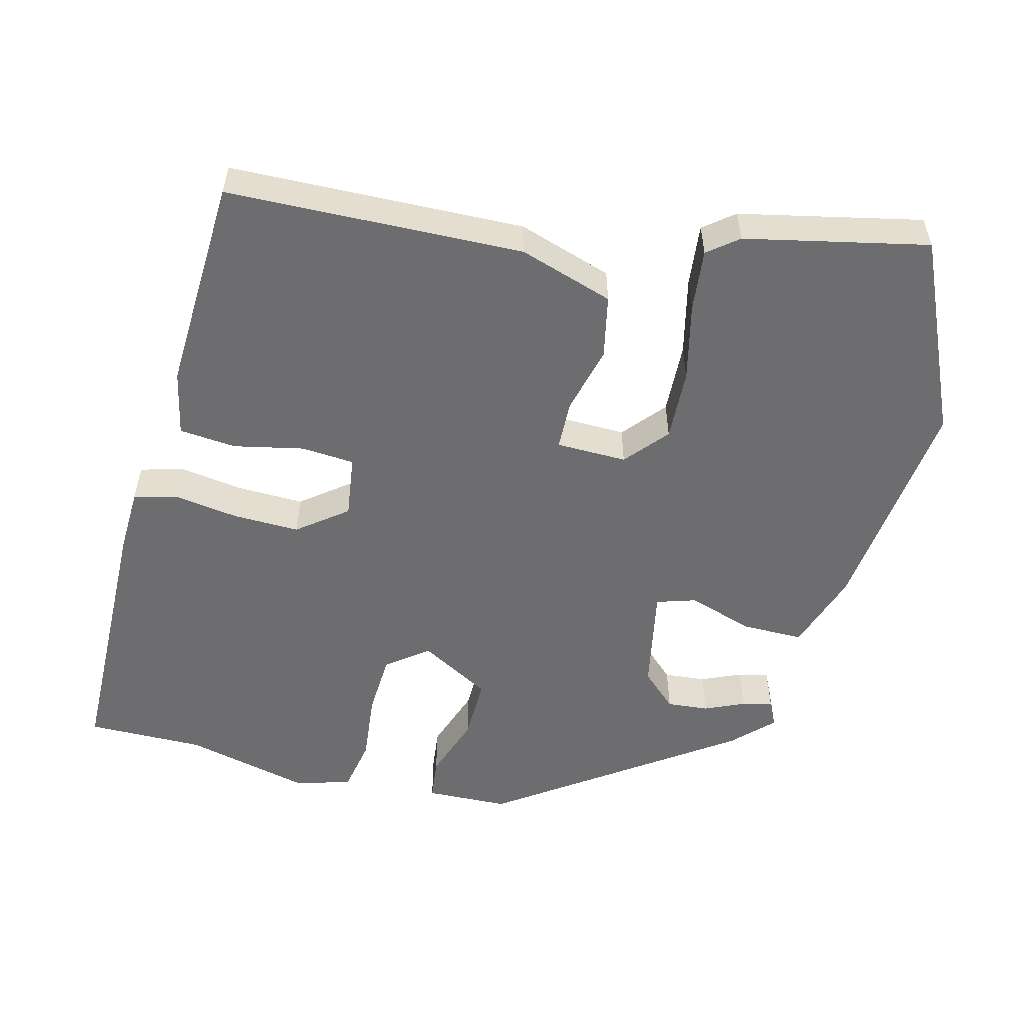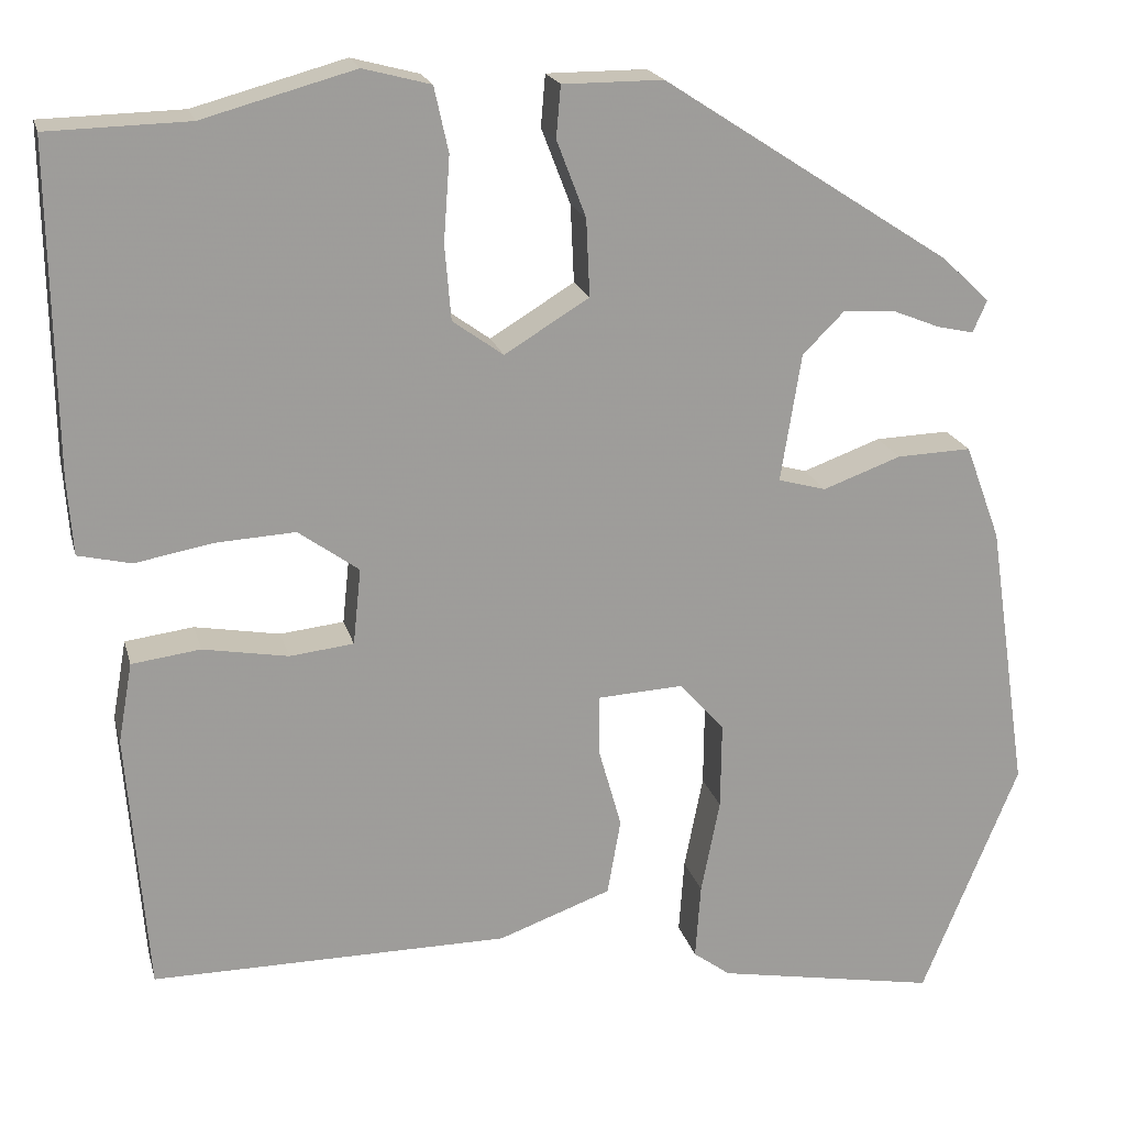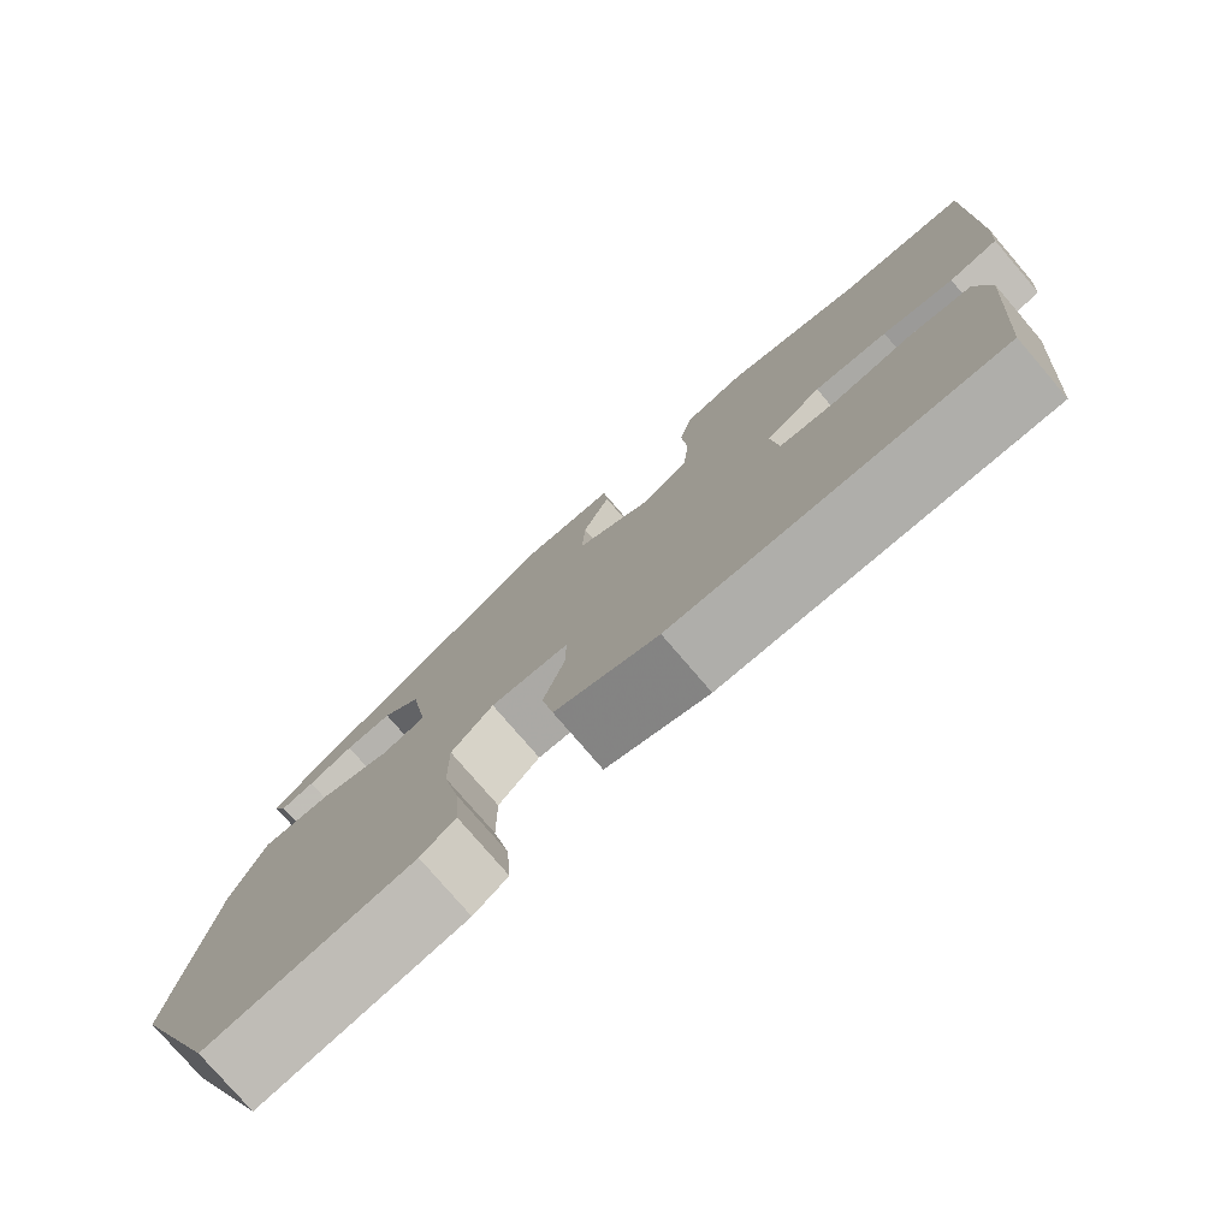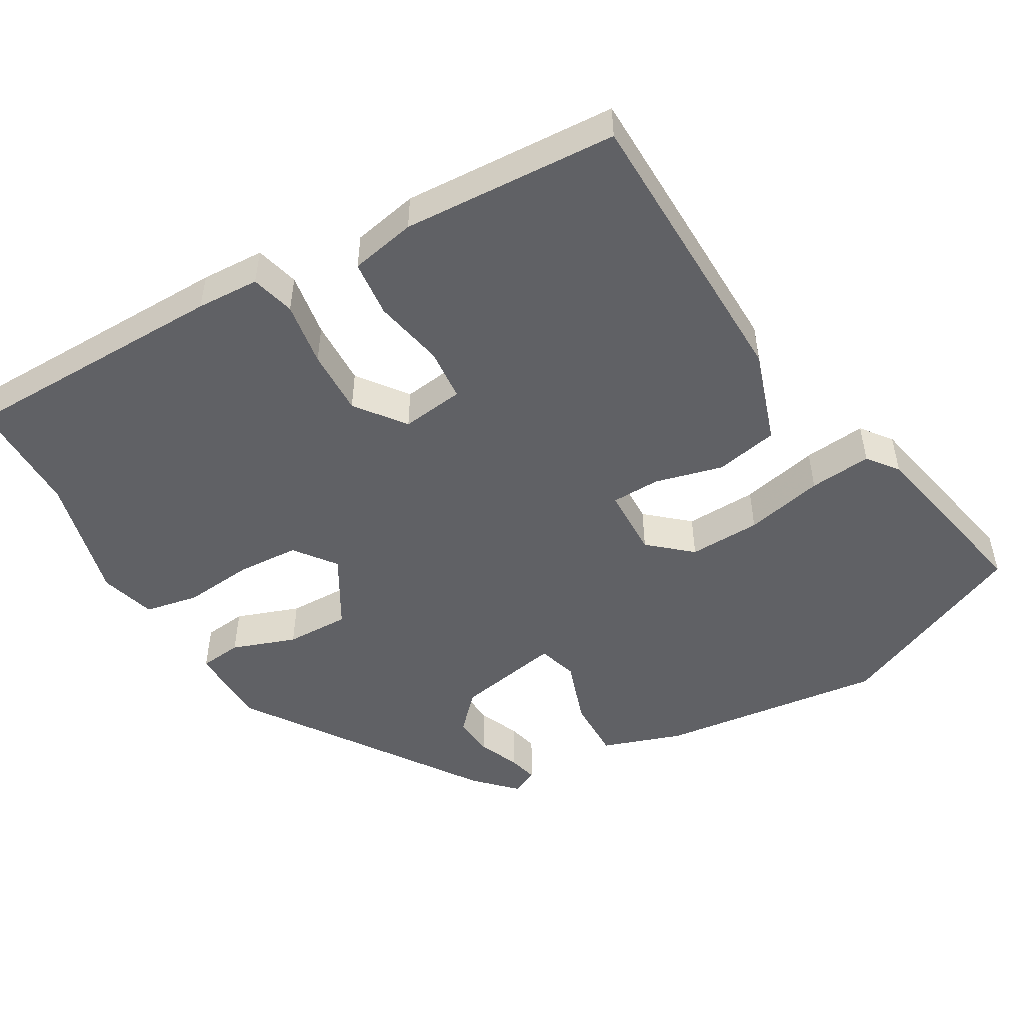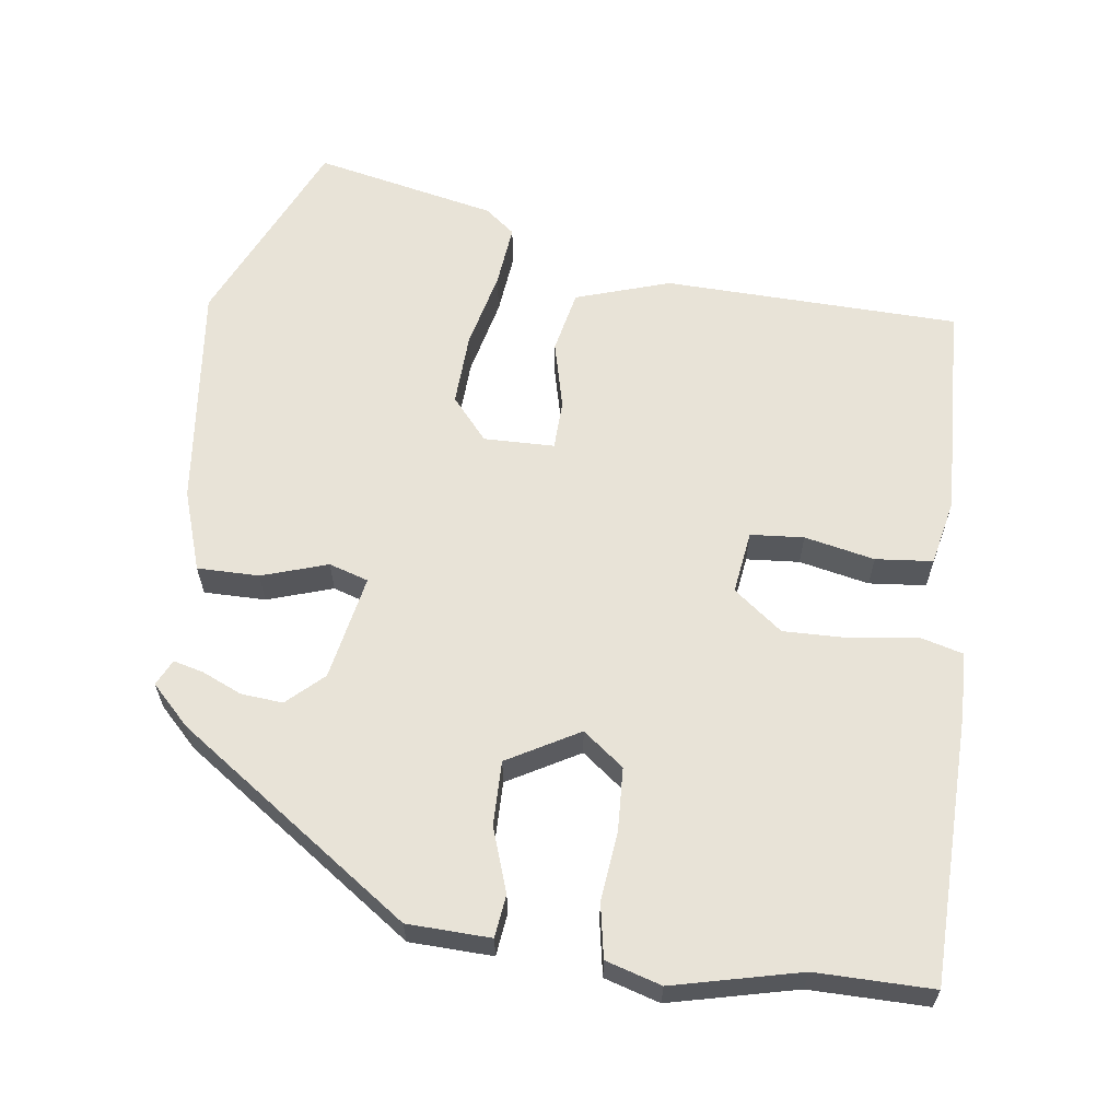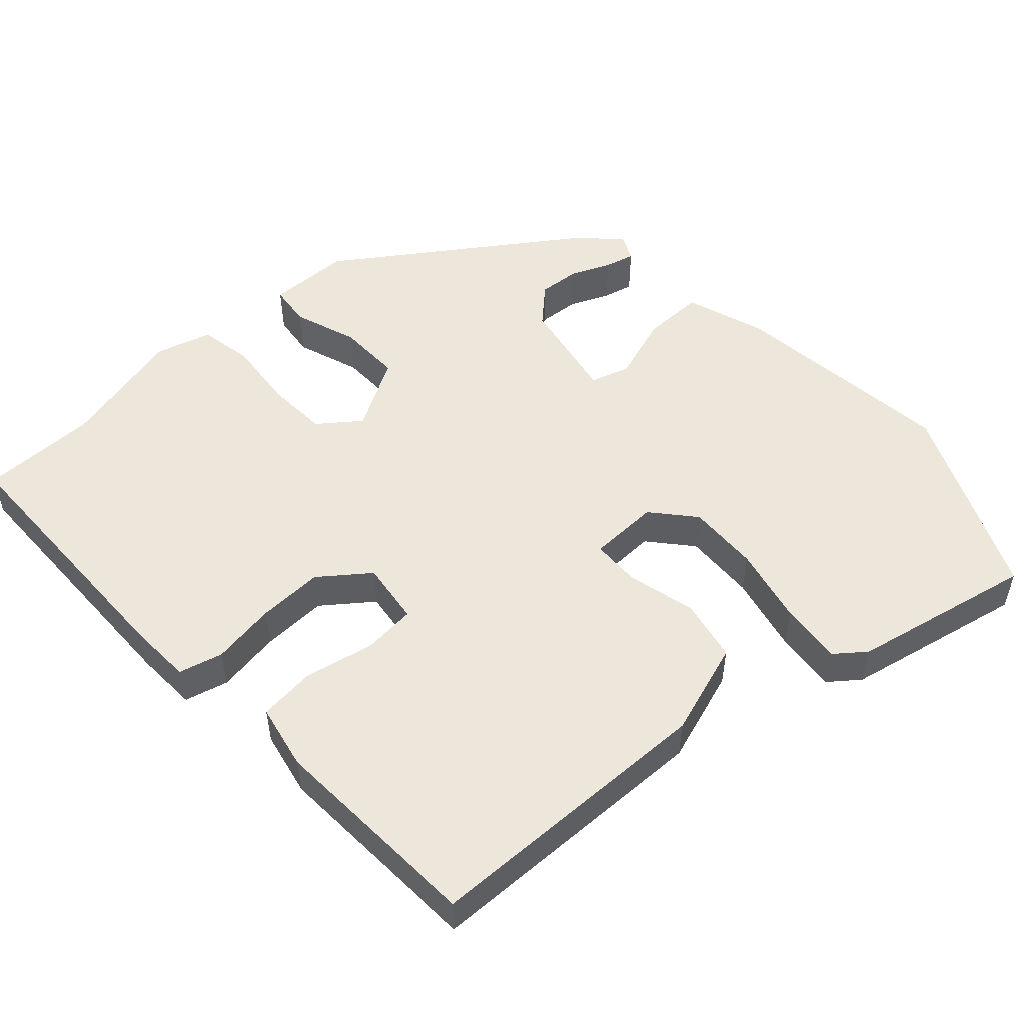
<metadata>
{"format":"obj","ext":"obj","renderer":"f3d","projection":"perspective","resolution":1024,"background":"white","views":[{"elev":-54.1,"azim":167.6,"up":"+Y"},{"elev":19.6,"azim":166.2,"up":"+Z"},{"elev":-77.8,"azim":40.6,"up":"+Z"},{"elev":-50.0,"azim":121.5,"up":"+Y"},{"elev":62.1,"azim":9.6,"up":"+Y"},{"elev":52.1,"azim":139.2,"up":"+Y"}]}
</metadata>
<code>
v -0.463 0.07 -0.591
v -0.572 0.07 -0.324
v -0.527 0.07 -0.018
v -0.487 0.07 0.09
v -0.403 0.07 0.087
v -0.315 0.07 0.055
v -0.261 0.07 0.07
v -0.284 0.07 0.214
v -0.331 0.07 0.261
v -0.388 0.07 0.258
v -0.443 0.07 0.236
v -0.484 0.07 0.227
v -0.5 0.07 0.263
v -0.446 0.07 0.314
v -0.121 0.07 0.525
v -0.008 0.07 0.525
v -0.003 0.07 0.467
v -0.036 0.07 0.381
v -0.04 0.07 0.294
v 0.055 0.07 0.236
v 0.112 0.07 0.277
v 0.119 0.07 0.362
v 0.112 0.07 0.457
v 0.128 0.07 0.53
v 0.204 0.07 0.55
v 0.375 0.07 0.503
v 0.534 0.07 0.499
v 0.529 0.07 0.132
v 0.523 0.07 0.046
v 0.463 0.07 0.032
v 0.376 0.07 0.048
v 0.286 0.07 0.053
v 0.218 0.07 0.004
v 0.227 0.07 -0.082
v 0.299 0.07 -0.09
v 0.395 0.07 -0.073
v 0.472 0.07 -0.083
v 0.488 0.07 -0.173
v 0.465 0.07 -0.467
v 0.063 0.07 -0.465
v -0.064 0.07 -0.419
v -0.079 0.07 -0.333
v -0.053 0.07 -0.241
v -0.053 0.07 -0.174
v -0.149 0.07 -0.169
v -0.2 0.07 -0.225
v -0.199 0.07 -0.323
v -0.178 0.07 -0.43
v -0.172 0.07 -0.515
v -0.214 0.07 -0.546
v -0.463 0 -0.591
v -0.572 0 -0.324
v -0.527 0 -0.018
v -0.487 0 0.09
v -0.403 0 0.087
v -0.315 0 0.055
v -0.261 0 0.07
v -0.284 0 0.214
v -0.331 0 0.261
v -0.388 0 0.258
v -0.443 0 0.236
v -0.484 0 0.227
v -0.5 0 0.263
v -0.446 0 0.314
v -0.121 0 0.525
v -0.008 0 0.525
v -0.003 0 0.467
v -0.036 0 0.381
v -0.04 0 0.294
v 0.055 0 0.236
v 0.112 0 0.277
v 0.119 0 0.362
v 0.112 0 0.457
v 0.128 0 0.53
v 0.204 0 0.55
v 0.375 0 0.503
v 0.534 0 0.499
v 0.529 0 0.132
v 0.523 0 0.046
v 0.463 0 0.032
v 0.376 0 0.048
v 0.286 0 0.053
v 0.218 0 0.004
v 0.227 0 -0.082
v 0.299 0 -0.09
v 0.395 0 -0.073
v 0.472 0 -0.083
v 0.488 0 -0.173
v 0.465 0 -0.467
v 0.063 0 -0.465
v -0.064 0 -0.419
v -0.079 0 -0.333
v -0.053 0 -0.241
v -0.053 0 -0.174
v -0.149 0 -0.169
v -0.2 0 -0.225
v -0.199 0 -0.323
v -0.178 0 -0.43
v -0.172 0 -0.515
v -0.214 0 -0.546
f 47 48 49 50
f 46 47 50 1
f 40 41 42 43
f 40 43 44
f 39 40 44
f 38 39 44
f 35 36 37 38
f 34 35 38 44
f 33 34 44 45
f 28 29 30 31
f 26 27 28 31
f 26 31 32
f 22 23 24 25
f 21 22 25 26
f 15 16 17 18
f 15 18 19
f 14 15 19
f 10 11 12 13
f 9 10 13 14
f 3 4 5 6
f 3 6 7
f 46 1 2 3
f 45 46 3 7
f 21 26 32 33
f 20 21 33 45
f 9 14 19 20
f 8 9 20
f 7 8 20 45
f 100 99 98 97
f 51 100 97 96
f 93 92 91 90
f 94 93 90
f 94 90 89
f 94 89 88
f 88 87 86 85
f 94 88 85 84
f 95 94 84 83
f 81 80 79 78
f 81 78 77 76
f 82 81 76
f 75 74 73 72
f 76 75 72 71
f 68 67 66 65
f 69 68 65
f 69 65 64
f 63 62 61 60
f 64 63 60 59
f 56 55 54 53
f 57 56 53
f 53 52 51 96
f 57 53 96 95
f 83 82 76 71
f 95 83 71 70
f 70 69 64 59
f 70 59 58
f 95 70 58 57
f 1 51 52 2
f 2 52 53 3
f 3 53 54 4
f 4 54 55 5
f 5 55 56 6
f 6 56 57 7
f 7 57 58 8
f 8 58 59 9
f 9 59 60 10
f 10 60 61 11
f 11 61 62 12
f 12 62 63 13
f 13 63 64 14
f 14 64 65 15
f 15 65 66 16
f 16 66 67 17
f 17 67 68 18
f 18 68 69 19
f 19 69 70 20
f 20 70 71 21
f 21 71 72 22
f 22 72 73 23
f 23 73 74 24
f 24 74 75 25
f 25 75 76 26
f 26 76 77 27
f 27 77 78 28
f 28 78 79 29
f 29 79 80 30
f 30 80 81 31
f 31 81 82 32
f 32 82 83 33
f 33 83 84 34
f 34 84 85 35
f 35 85 86 36
f 36 86 87 37
f 37 87 88 38
f 38 88 89 39
f 39 89 90 40
f 40 90 91 41
f 41 91 92 42
f 42 92 93 43
f 43 93 94 44
f 44 94 95 45
f 45 95 96 46
f 46 96 97 47
f 47 97 98 48
f 48 98 99 49
f 49 99 100 50
f 50 100 51 1

</code>
